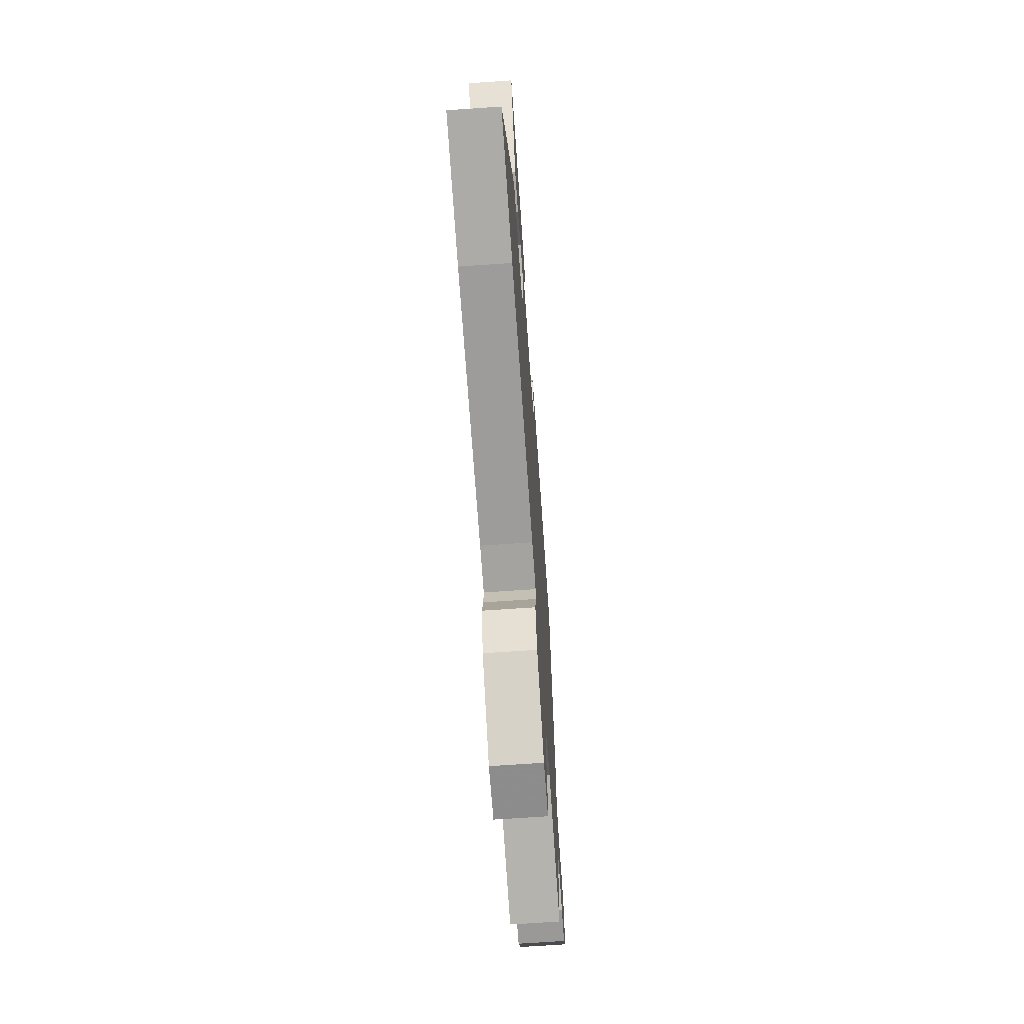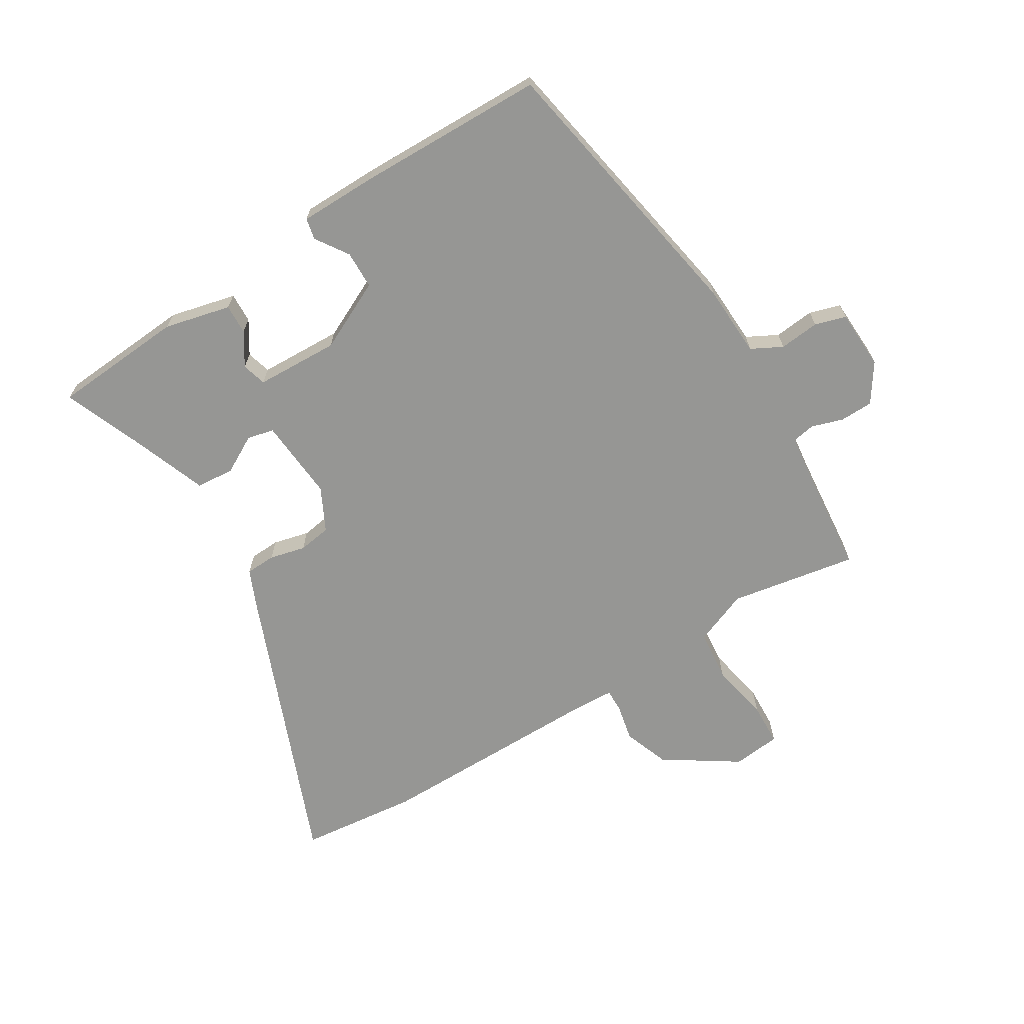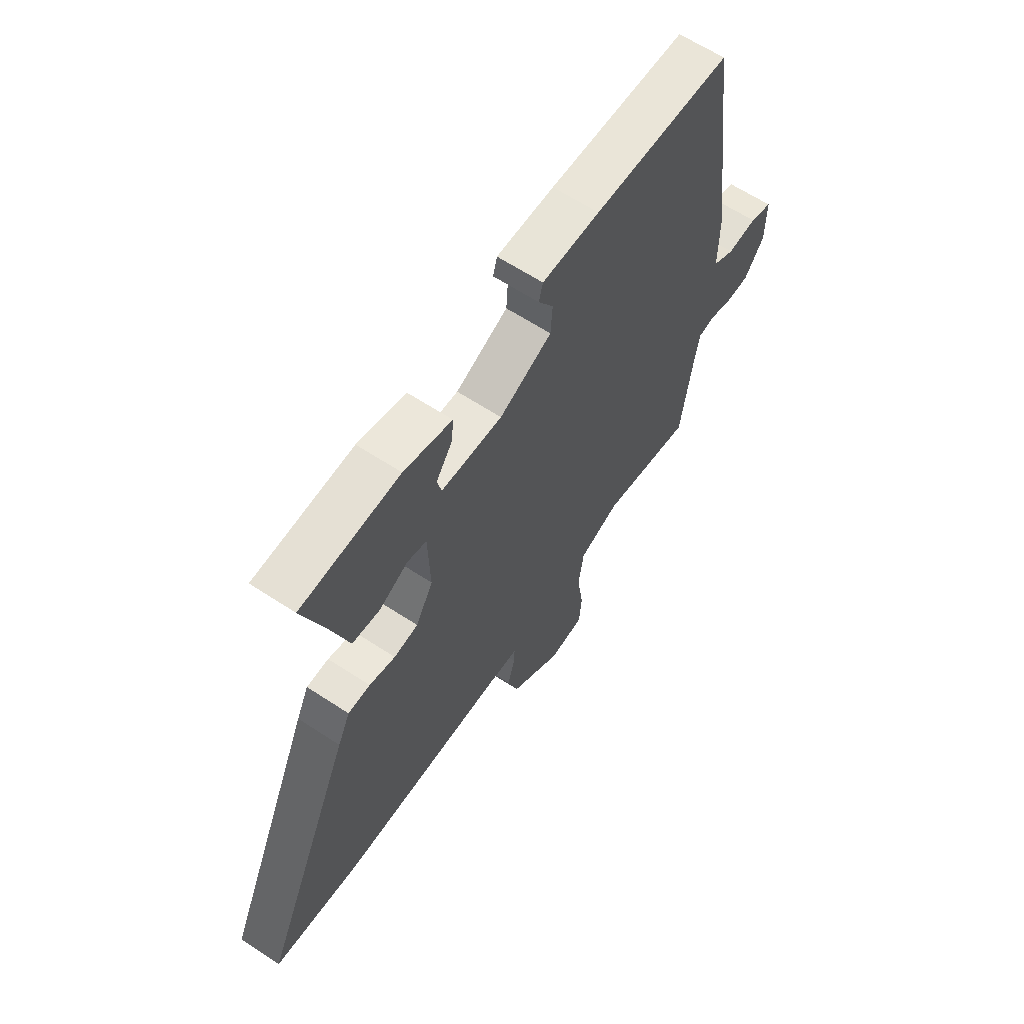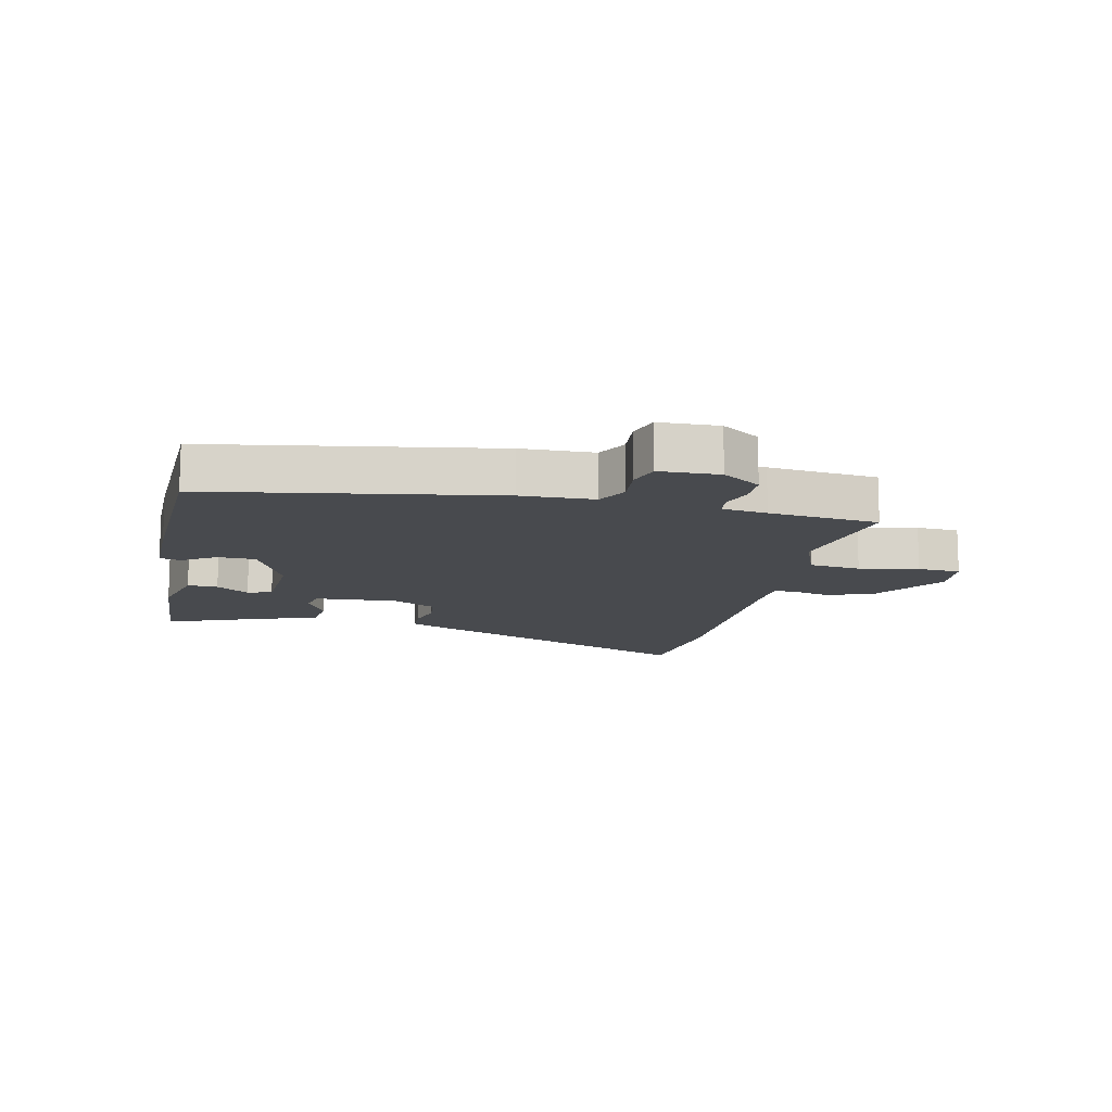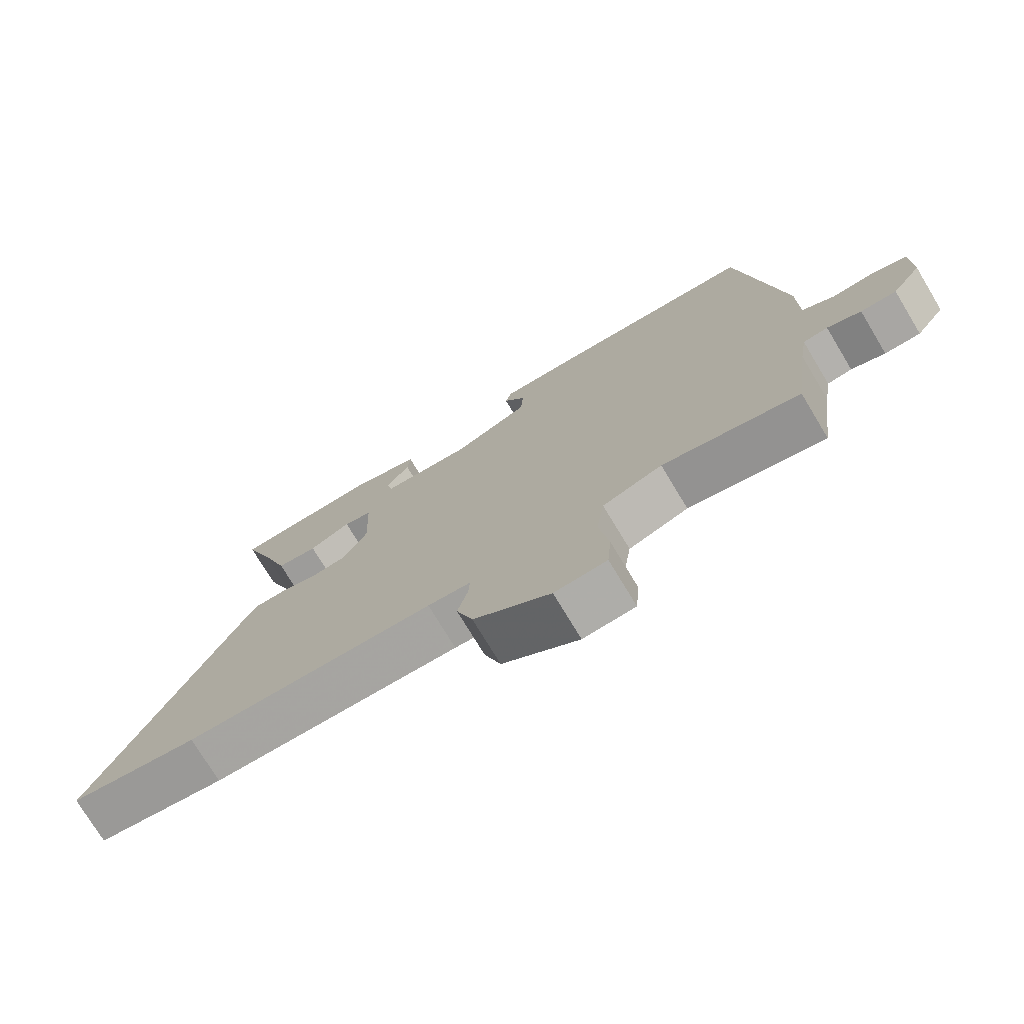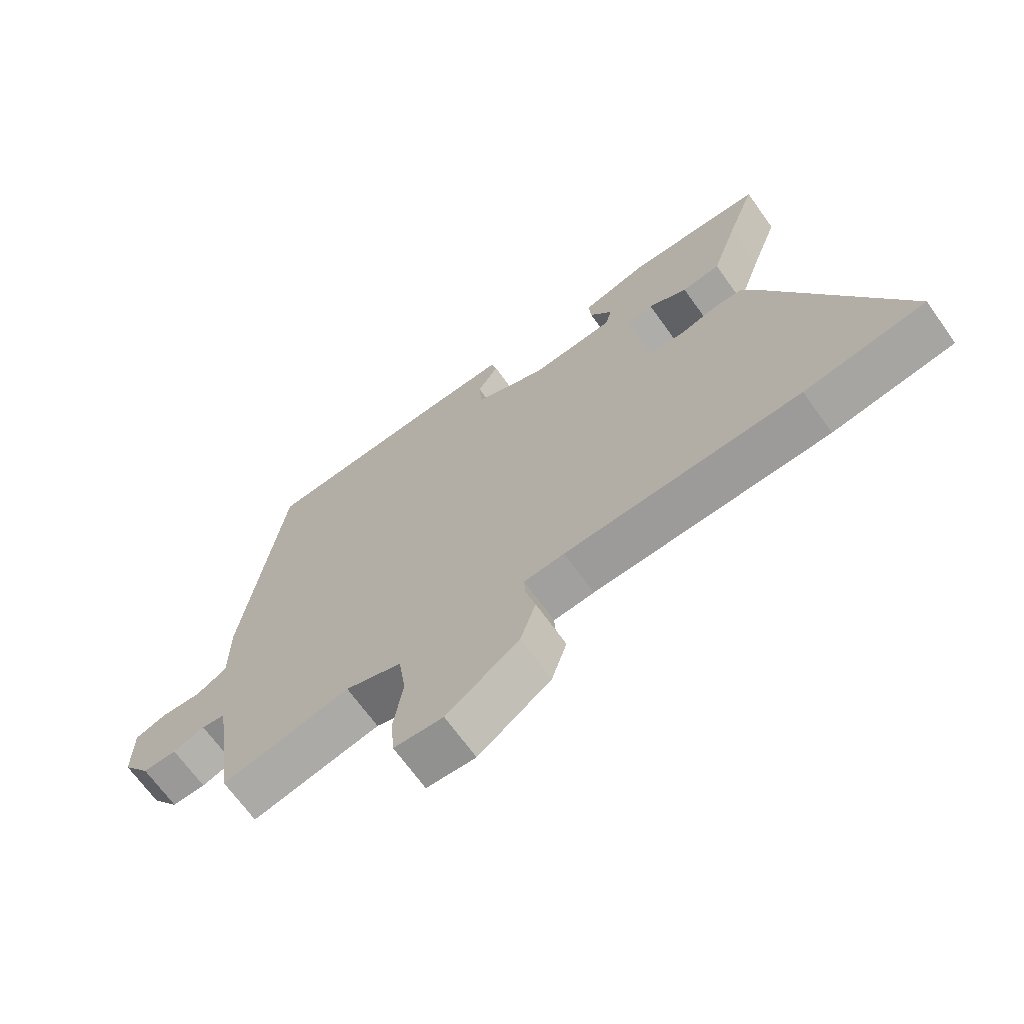
<metadata>
{"format":"obj","ext":"obj","renderer":"f3d","projection":"perspective","resolution":1024,"background":"white","views":[{"elev":-67.9,"azim":-86.0,"up":"+Z"},{"elev":-67.7,"azim":33.9,"up":"+Y"},{"elev":63.3,"azim":-56.4,"up":"+Z"},{"elev":-12.8,"azim":79.4,"up":"+Y"},{"elev":-75.0,"azim":31.1,"up":"+Z"},{"elev":-68.4,"azim":-144.4,"up":"+Z"}]}
</metadata>
<code>
v 0.475 0.07 -0.538
v 0.265 0.07 -0.492
v 0.173 0.07 -0.524
v 0.161 0.07 -0.609
v 0.176 0.07 -0.708
v 0.17 0.07 -0.779
v 0.09 0.07 -0.784
v -0.028 0.07 -0.699
v -0.053 0.07 -0.622
v -0.037 0.07 -0.56
v -0.035 0.07 -0.523
v -0.101 0.07 -0.517
v -0.485 0.07 -0.502
v -0.682 0.07 -0.472
v -0.473 0.07 -0.007
v -0.445 0.07 0.051
v -0.395 0.07 0.051
v -0.336 0.07 0.034
v -0.281 0.07 0.04
v -0.242 0.07 0.11
v -0.247 0.07 0.248
v -0.291 0.07 0.26
v -0.355 0.07 0.228
v -0.418 0.07 0.236
v -0.461 0.07 0.367
v -0.507 0.07 0.497
v -0.285 0.07 0.504
v -0.176 0.07 0.473
v -0.18 0.07 0.423
v -0.217 0.07 0.37
v -0.207 0.07 0.329
v -0.069 0.07 0.318
v 0.049 0.07 0.369
v 0.053 0.07 0.432
v 0.019 0.07 0.488
v 0.028 0.07 0.523
v 0.158 0.07 0.519
v 0.47 0.07 0.5
v 0.534 0.07 0.026
v 0.534 0.07 -0.095
v 0.584 0.07 -0.124
v 0.651 0.07 -0.12
v 0.702 0.07 -0.138
v 0.702 0.07 -0.237
v 0.657 0.07 -0.299
v 0.602 0.07 -0.298
v 0.55 0.07 -0.279
v 0.512 0.07 -0.284
v 0.5 0.07 -0.357
v 0.475 0 -0.538
v 0.265 0 -0.492
v 0.173 0 -0.524
v 0.161 0 -0.609
v 0.176 0 -0.708
v 0.17 0 -0.779
v 0.09 0 -0.784
v -0.028 0 -0.699
v -0.053 0 -0.622
v -0.037 0 -0.56
v -0.035 0 -0.523
v -0.101 0 -0.517
v -0.485 0 -0.502
v -0.682 0 -0.472
v -0.473 0 -0.007
v -0.445 0 0.051
v -0.395 0 0.051
v -0.336 0 0.034
v -0.281 0 0.04
v -0.242 0 0.11
v -0.247 0 0.248
v -0.291 0 0.26
v -0.355 0 0.228
v -0.418 0 0.236
v -0.461 0 0.367
v -0.507 0 0.497
v -0.285 0 0.504
v -0.176 0 0.473
v -0.18 0 0.423
v -0.217 0 0.37
v -0.207 0 0.329
v -0.069 0 0.318
v 0.049 0 0.369
v 0.053 0 0.432
v 0.019 0 0.488
v 0.028 0 0.523
v 0.158 0 0.519
v 0.47 0 0.5
v 0.534 0 0.026
v 0.534 0 -0.095
v 0.584 0 -0.124
v 0.651 0 -0.12
v 0.702 0 -0.138
v 0.702 0 -0.237
v 0.657 0 -0.299
v 0.602 0 -0.298
v 0.55 0 -0.279
v 0.512 0 -0.284
v 0.5 0 -0.357
f 44 45 46 47
f 44 47 48
f 41 42 43 44
f 40 41 44 48
f 39 40 48 49
f 34 35 36 37
f 33 34 37 38
f 32 33 38 39
f 27 28 29 30
f 25 26 27 30
f 25 30 31
f 22 23 24 25
f 21 22 25 31
f 20 21 31 32
f 15 16 17 18
f 15 18 19
f 12 13 14 15
f 11 12 15 19
f 7 8 9 10
f 7 10 11
f 4 5 6 7
f 3 4 7 11
f 2 3 11 19
f 20 32 39 49
f 19 20 49
f 1 2 19 49
f 96 95 94 93
f 97 96 93
f 93 92 91 90
f 97 93 90 89
f 98 97 89 88
f 86 85 84 83
f 87 86 83 82
f 88 87 82 81
f 79 78 77 76
f 79 76 75 74
f 80 79 74
f 74 73 72 71
f 80 74 71 70
f 81 80 70 69
f 67 66 65 64
f 68 67 64
f 64 63 62 61
f 68 64 61 60
f 59 58 57 56
f 60 59 56
f 56 55 54 53
f 60 56 53 52
f 68 60 52 51
f 98 88 81 69
f 98 69 68
f 98 68 51 50
f 1 50 51 2
f 2 51 52 3
f 3 52 53 4
f 4 53 54 5
f 5 54 55 6
f 6 55 56 7
f 7 56 57 8
f 8 57 58 9
f 9 58 59 10
f 10 59 60 11
f 11 60 61 12
f 12 61 62 13
f 13 62 63 14
f 14 63 64 15
f 15 64 65 16
f 16 65 66 17
f 17 66 67 18
f 18 67 68 19
f 19 68 69 20
f 20 69 70 21
f 21 70 71 22
f 22 71 72 23
f 23 72 73 24
f 24 73 74 25
f 25 74 75 26
f 26 75 76 27
f 27 76 77 28
f 28 77 78 29
f 29 78 79 30
f 30 79 80 31
f 31 80 81 32
f 32 81 82 33
f 33 82 83 34
f 34 83 84 35
f 35 84 85 36
f 36 85 86 37
f 37 86 87 38
f 38 87 88 39
f 39 88 89 40
f 40 89 90 41
f 41 90 91 42
f 42 91 92 43
f 43 92 93 44
f 44 93 94 45
f 45 94 95 46
f 46 95 96 47
f 47 96 97 48
f 48 97 98 49
f 49 98 50 1

</code>
